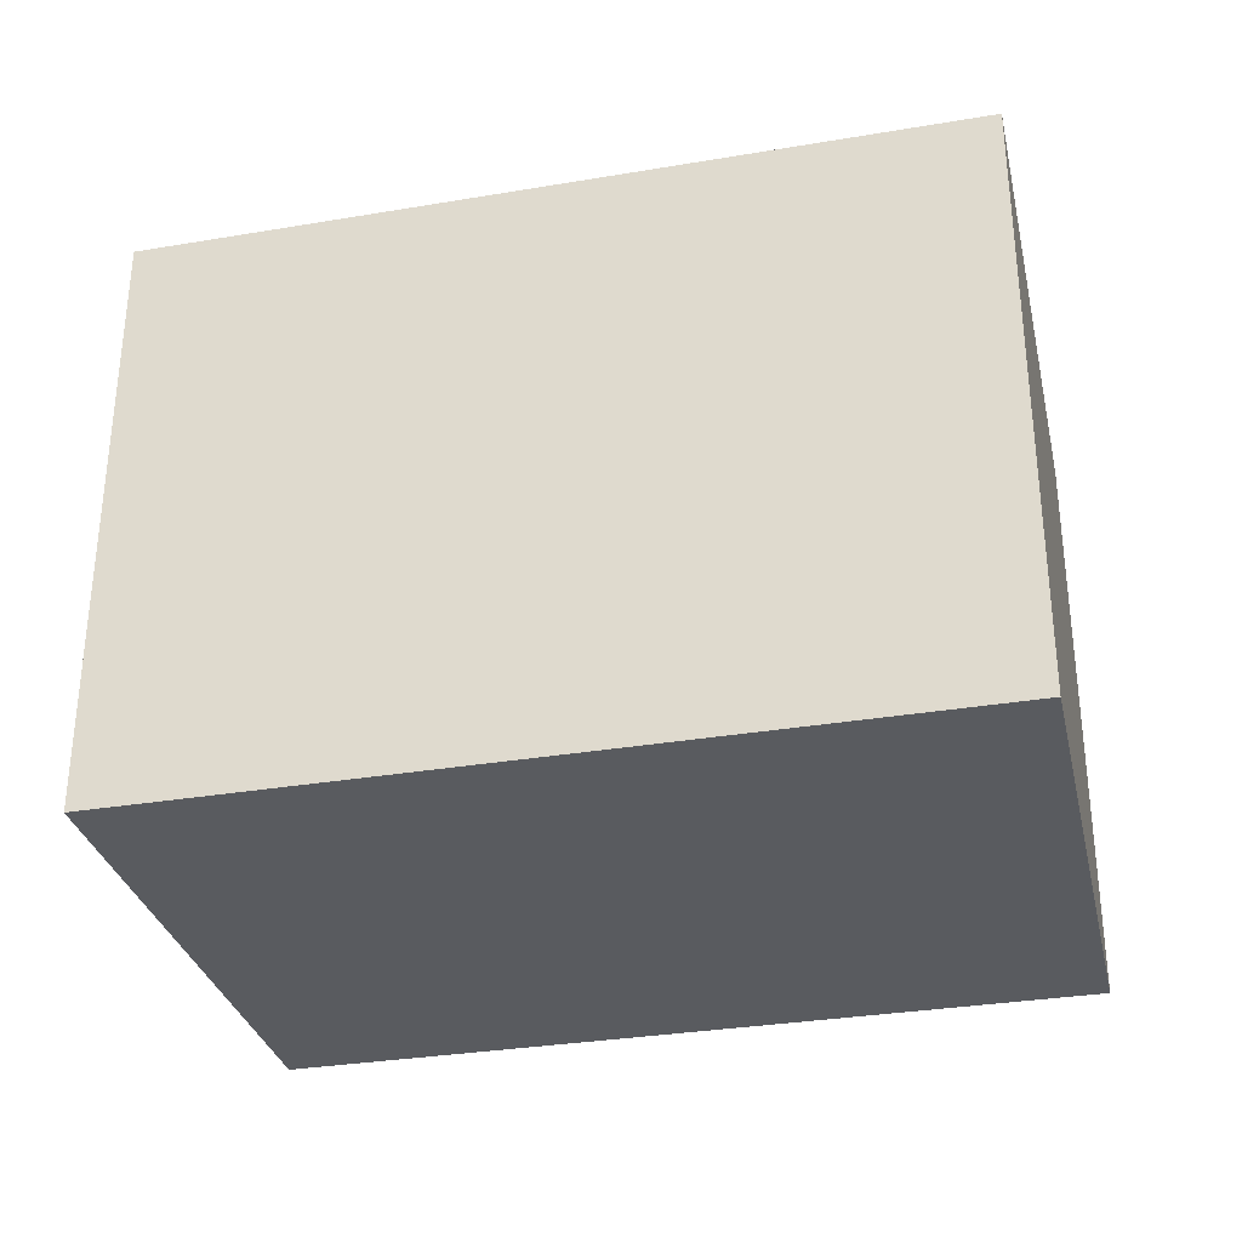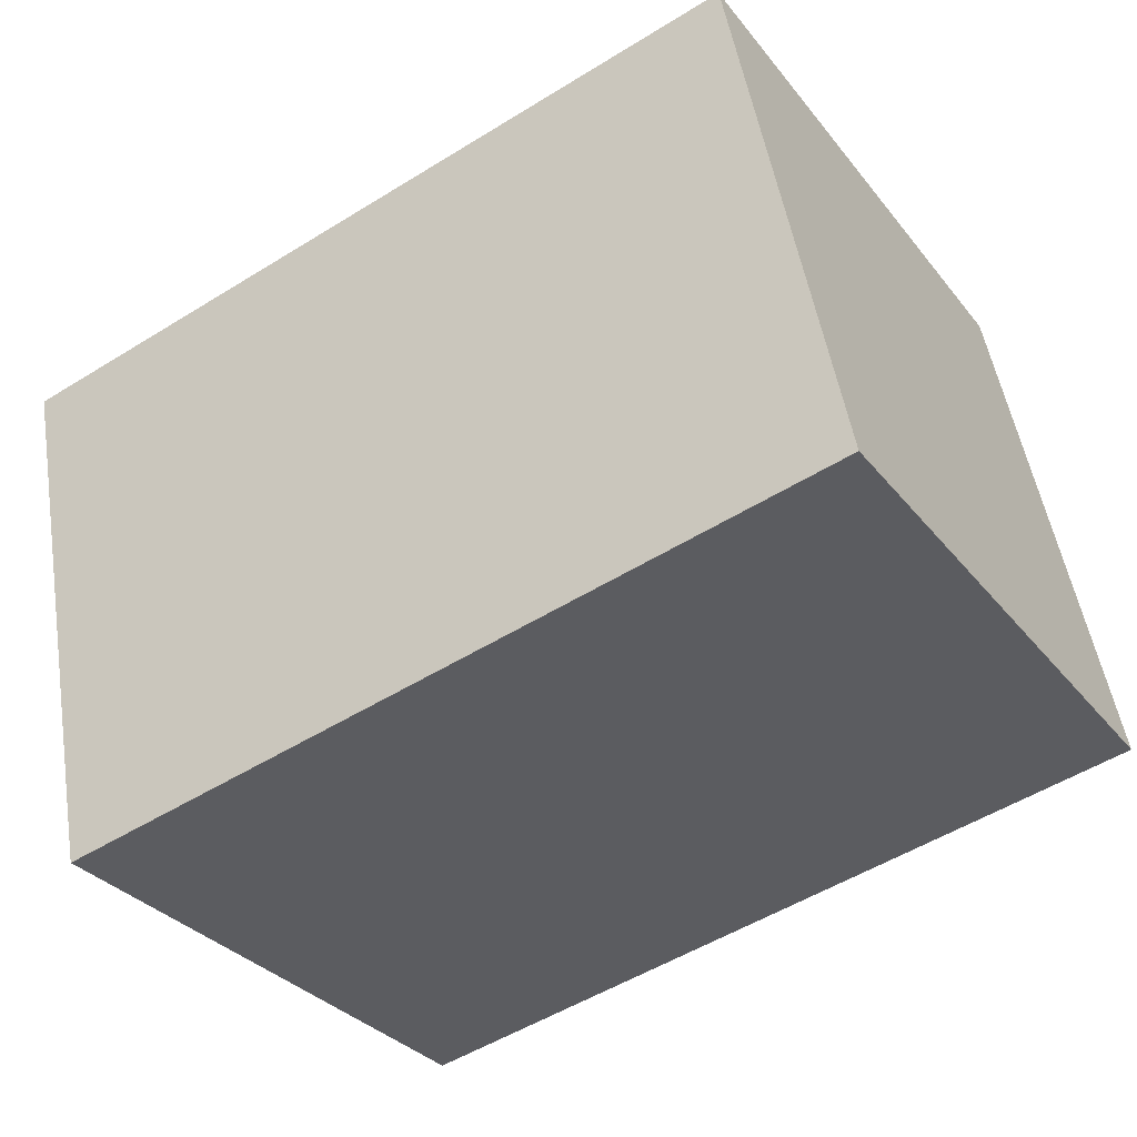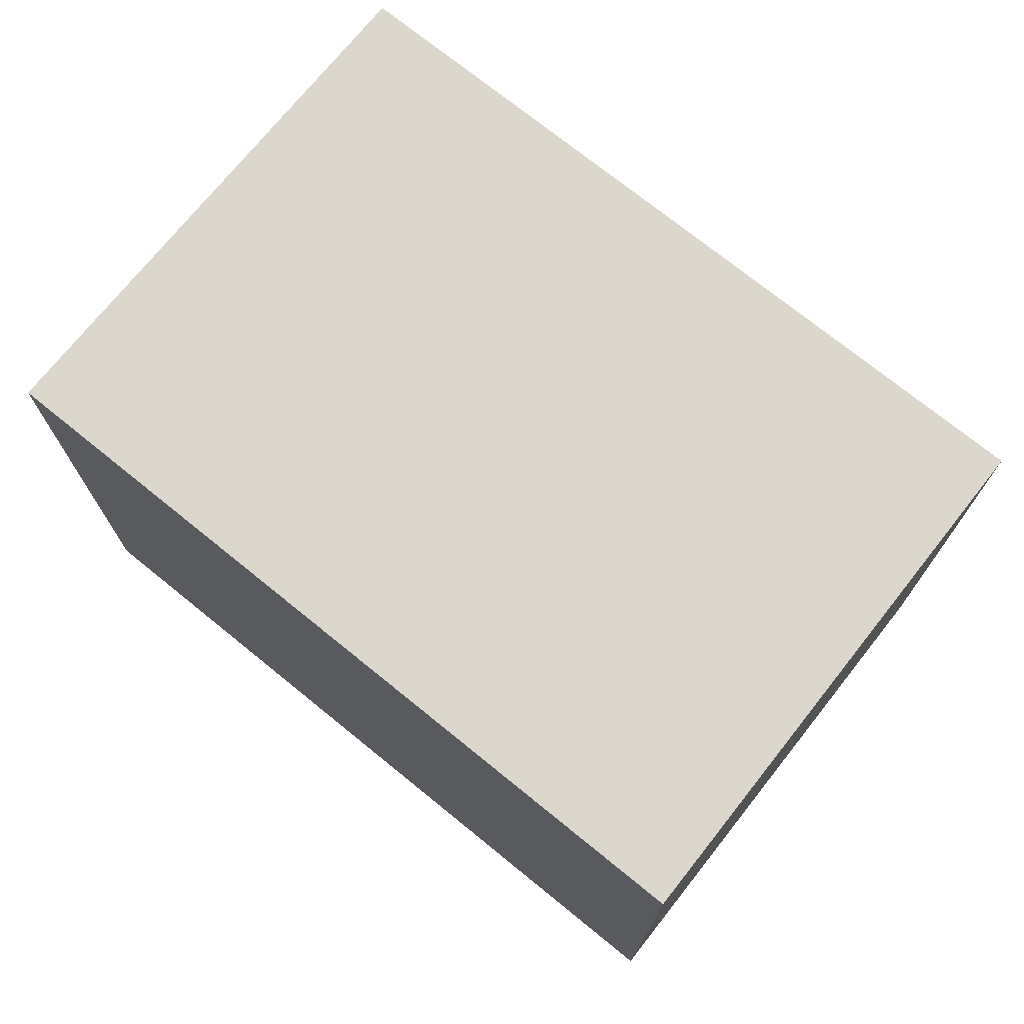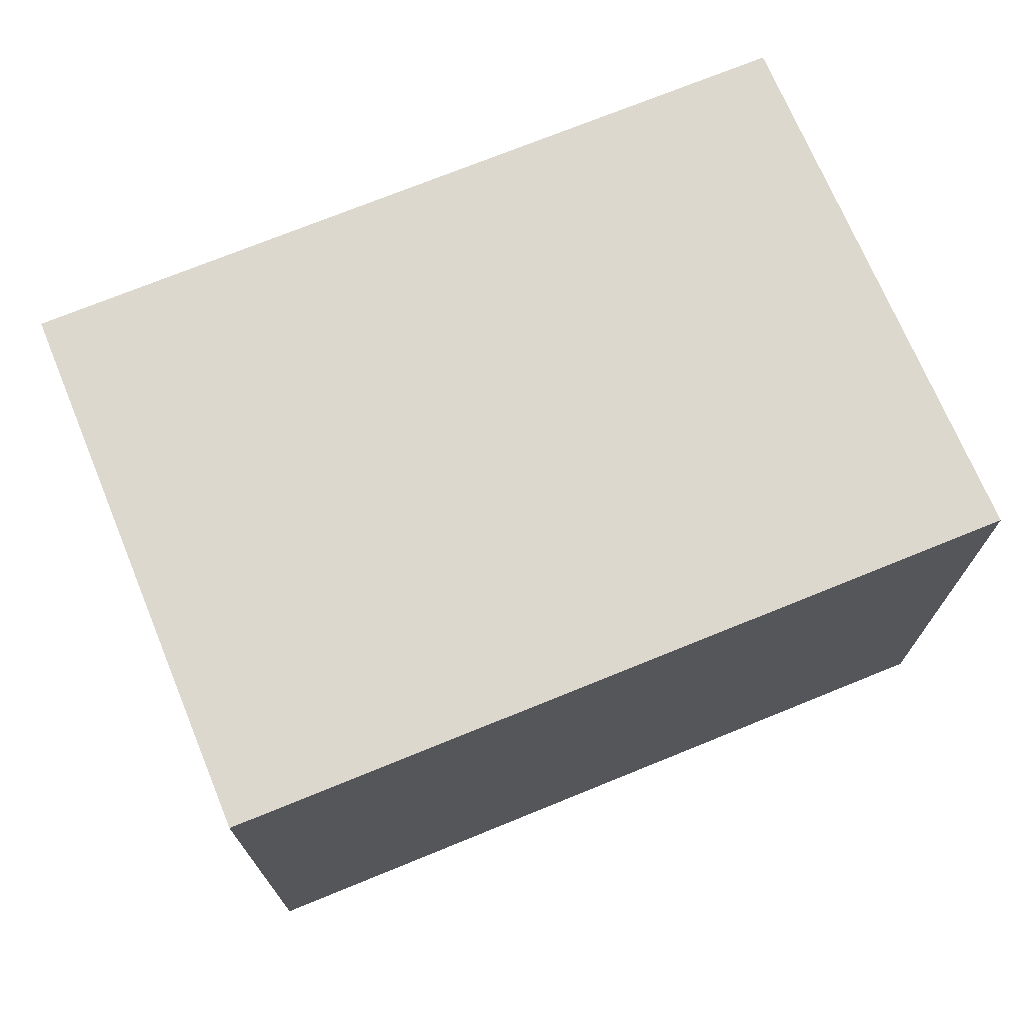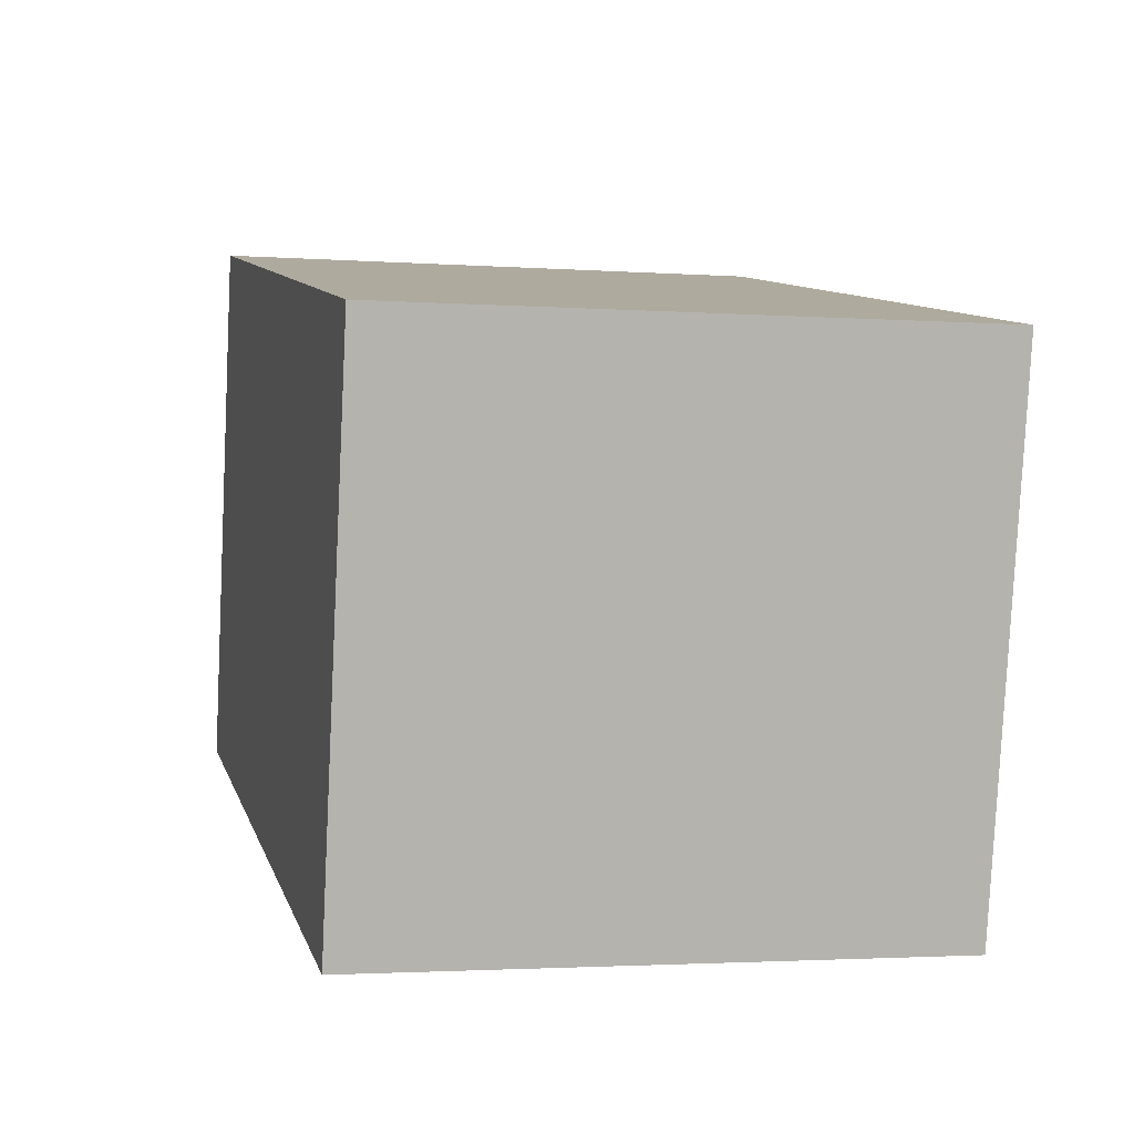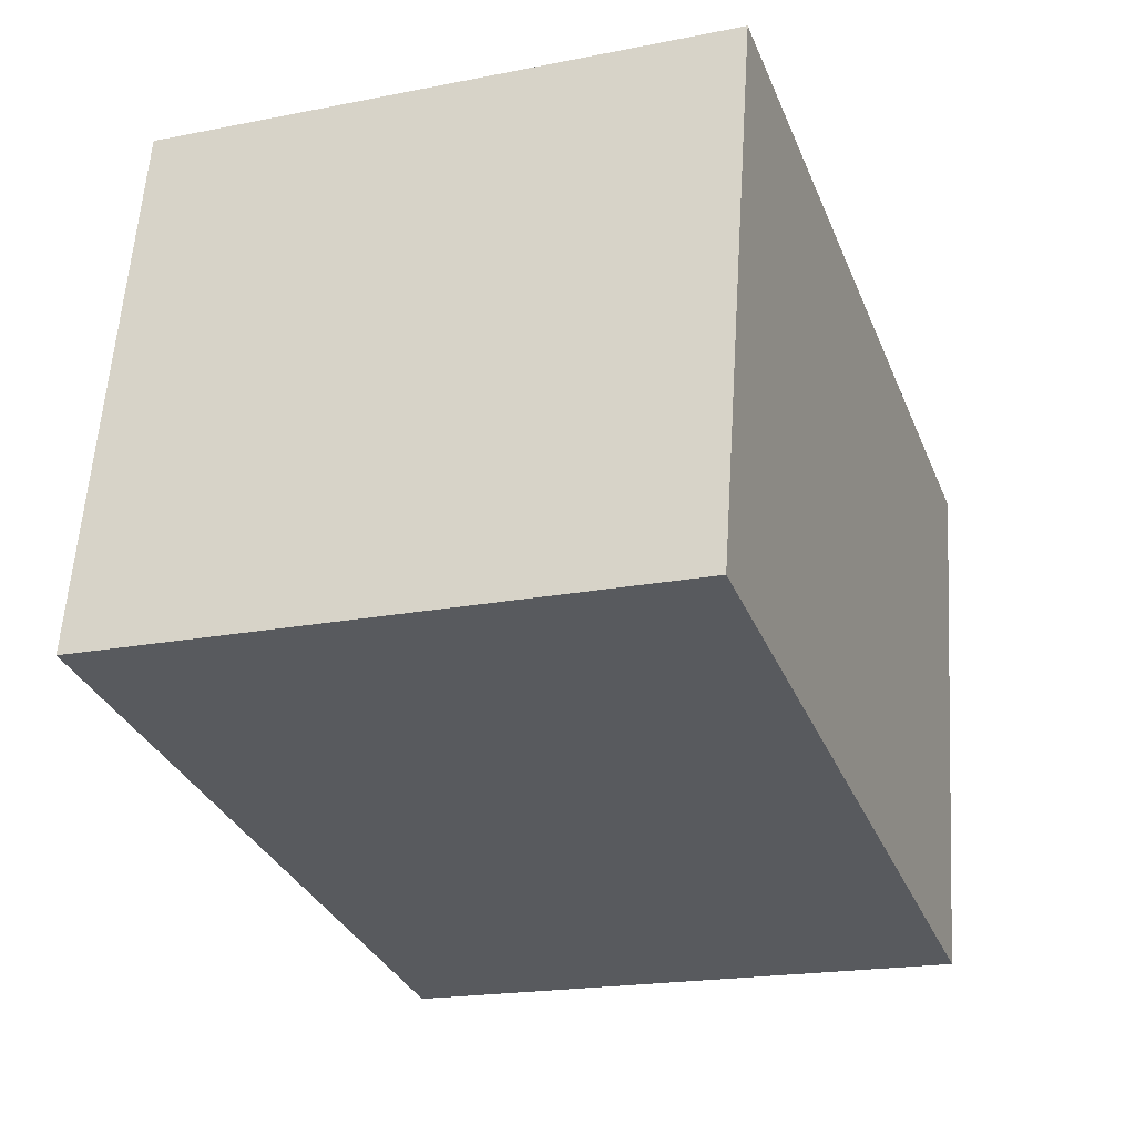
<metadata>
{"format":"obj","ext":"obj","renderer":"f3d","projection":"perspective","resolution":1024,"background":"white","views":[{"elev":-32.0,"azim":1.7,"up":"+Y"},{"elev":-31.8,"azim":31.6,"up":"+Z"},{"elev":73.4,"azim":27.4,"up":"+Y"},{"elev":72.2,"azim":-33.8,"up":"+Y"},{"elev":-2.4,"azim":-104.3,"up":"+Z"},{"elev":-19.7,"azim":110.2,"up":"+Z"}]}
</metadata>
<code>
v  0 2.459 1.506e-16
v  3.74 2.459 -1.6
v  0.46 2.459 -2.27
v  3.3 2.459 0.68
v  0.46 1.39e-16 -2.27
v  0 0 0
v  3.3 -4.164e-17 0.68
v  3.74 9.797e-17 -1.6
g defaultobject
f 1 2 3
f 2 1 4
f 5 1 3
f 1 5 6
f 6 4 1
f 4 6 7
f 7 2 4
f 2 7 8
f 8 3 2
f 3 8 5
f 8 6 5
f 6 8 7

</code>
